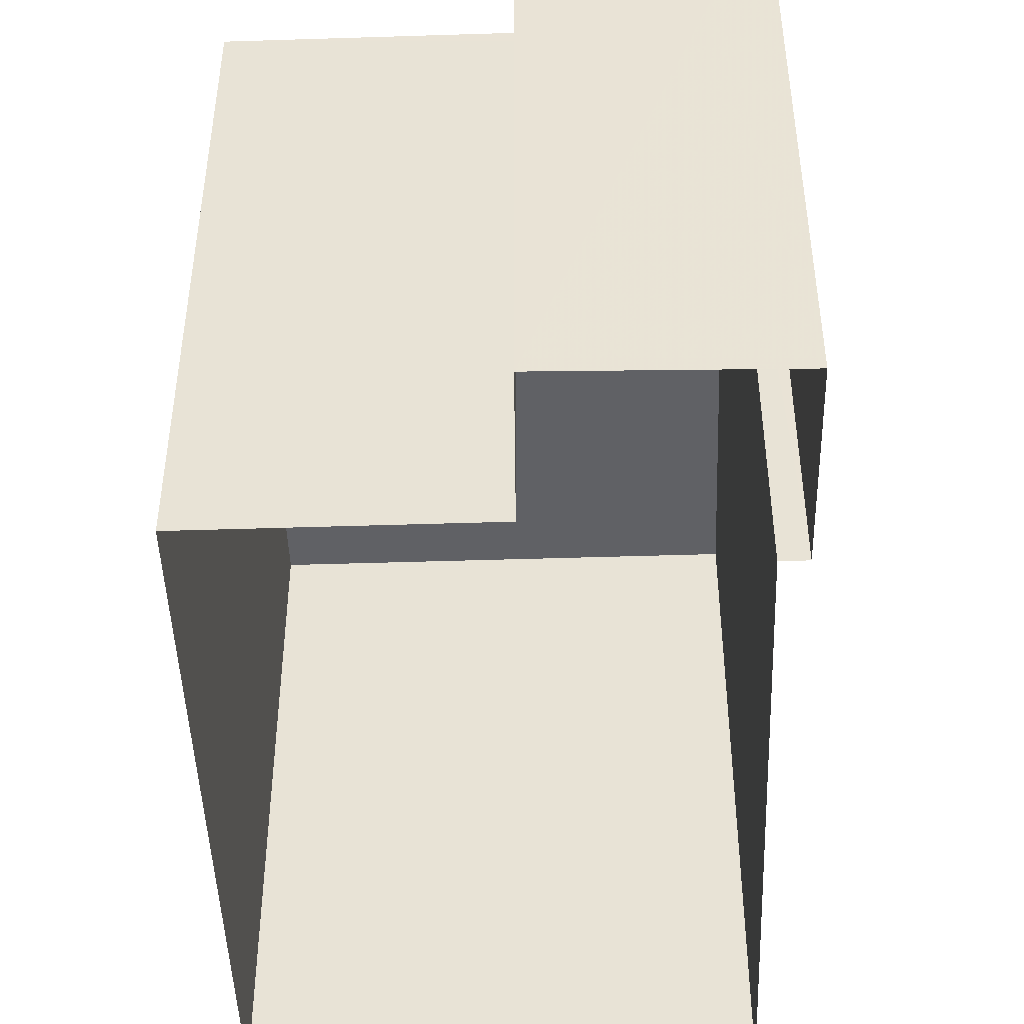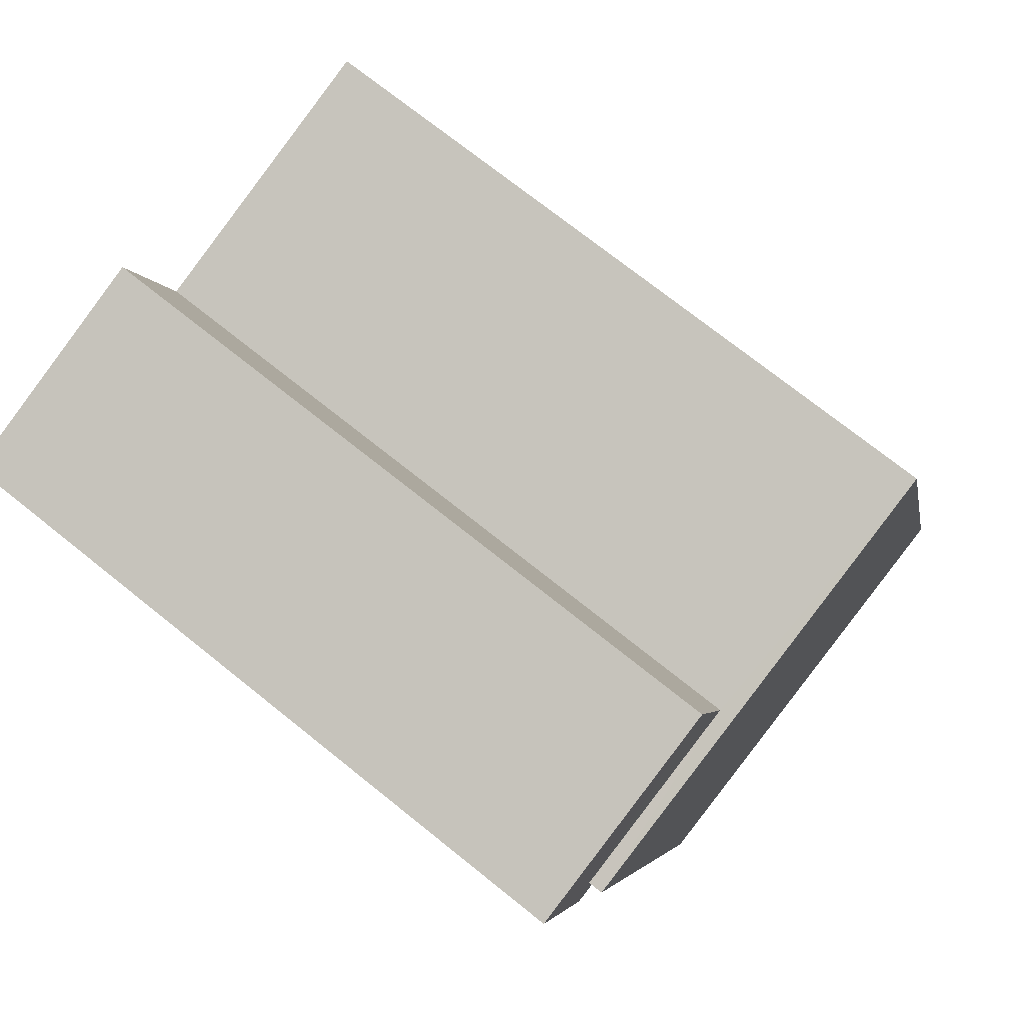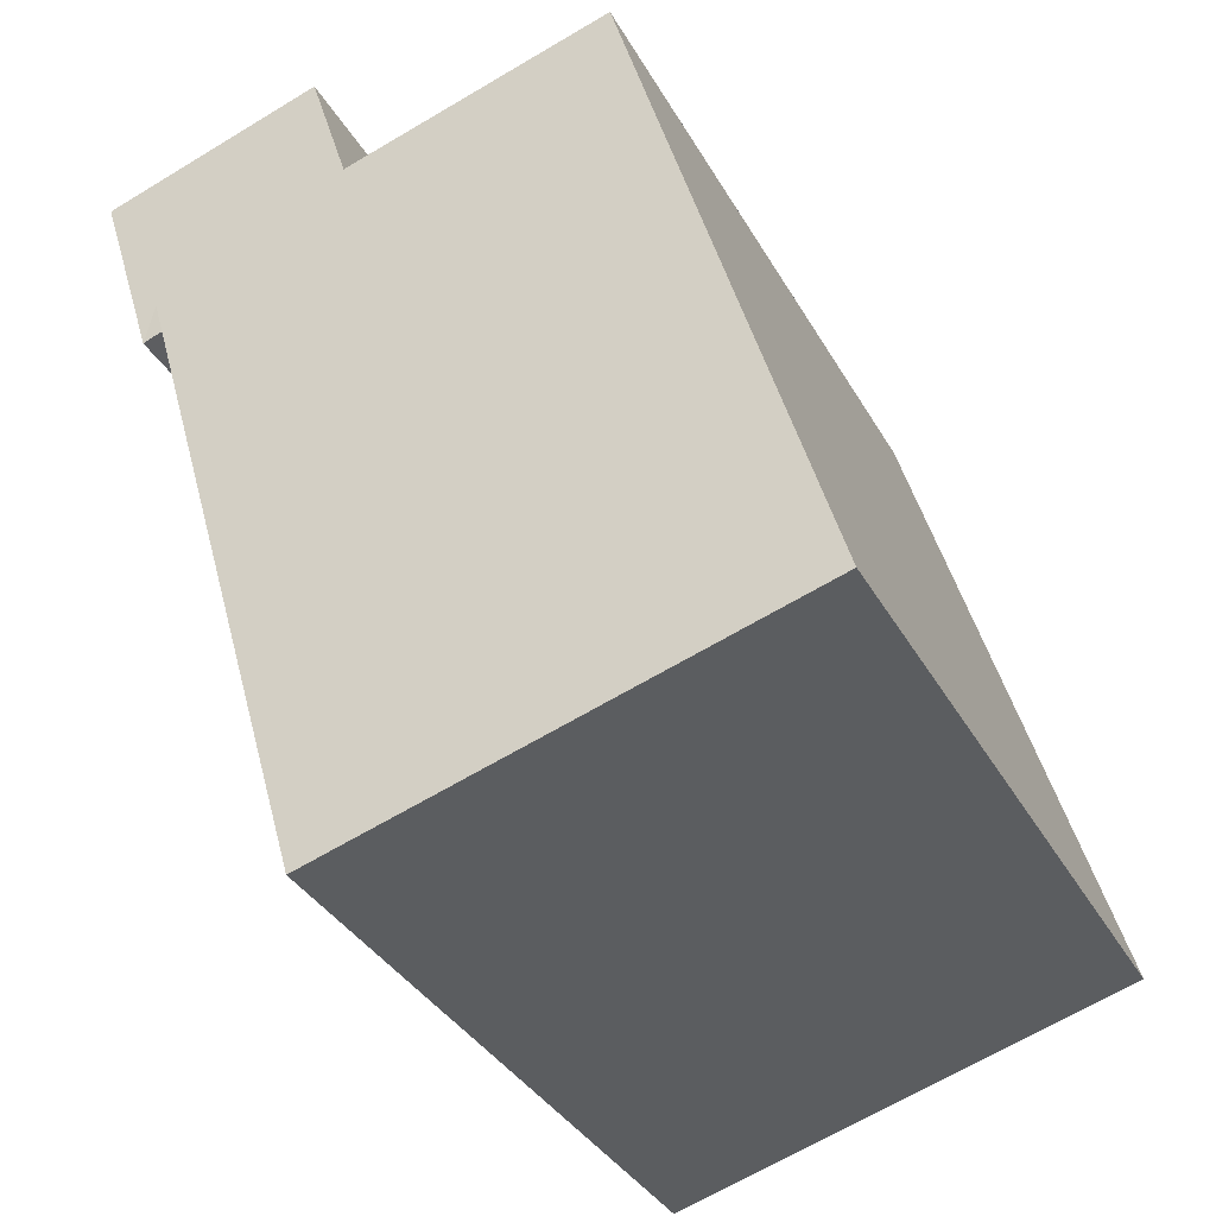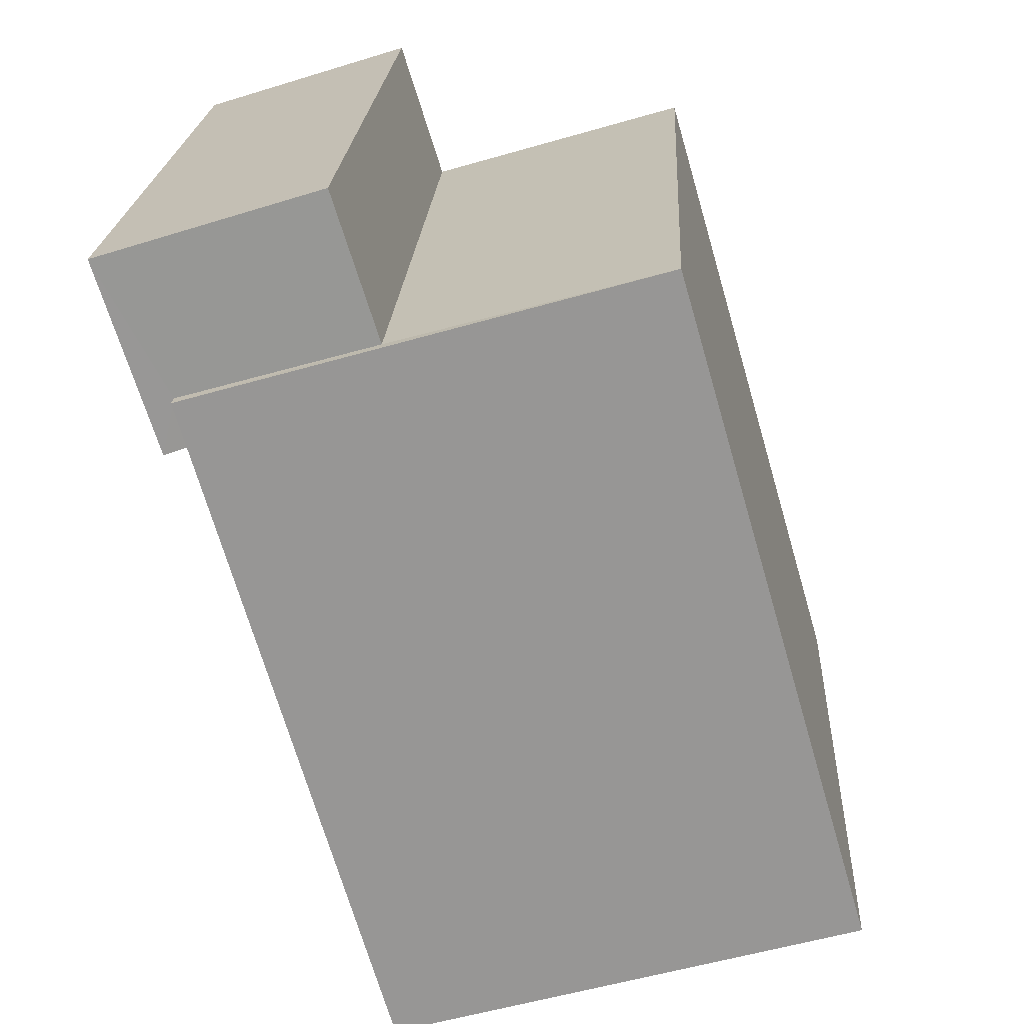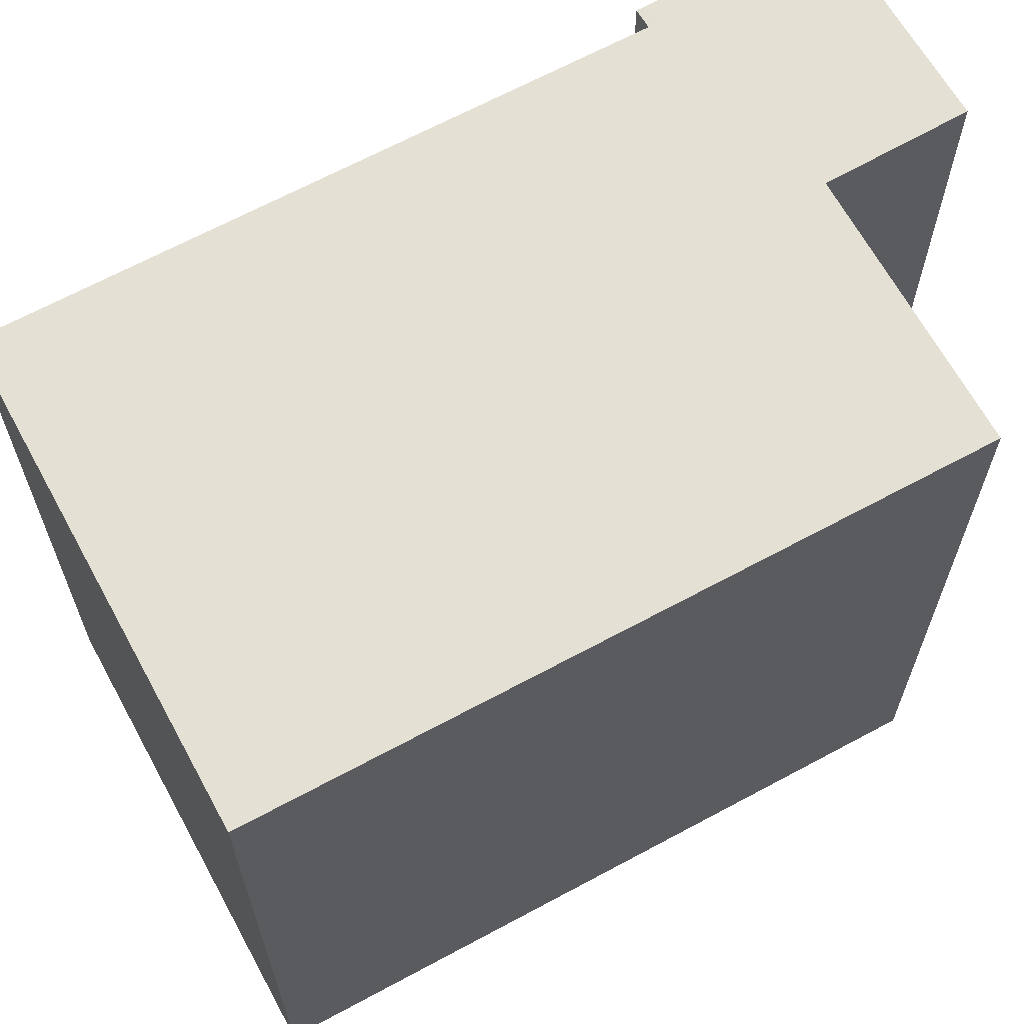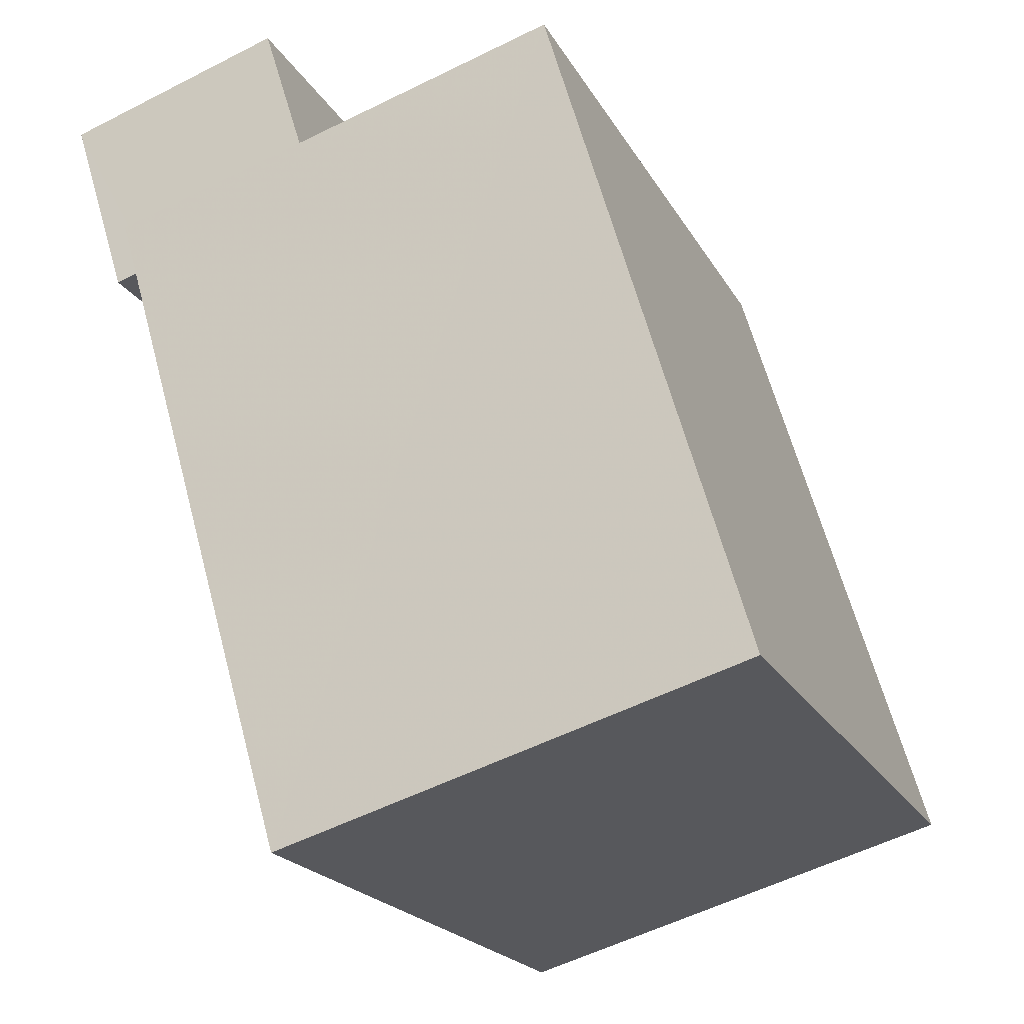
<metadata>
{"format":"obj","ext":"obj","renderer":"f3d","projection":"perspective","resolution":1024,"background":"white","views":[{"elev":-47.1,"azim":-161.7,"up":"+Z"},{"elev":72.9,"azim":-51.3,"up":"+Y"},{"elev":-35.8,"azim":26.0,"up":"+Y"},{"elev":21.6,"azim":3.1,"up":"+Y"},{"elev":66.1,"azim":77.7,"up":"+Z"},{"elev":-20.6,"azim":21.6,"up":"+Y"}]}
</metadata>
<code>
v -8.858e+04 -1.006e+05 2.257
v -8.858e+04 -1.006e+05 2.258
v -8.858e+04 -1.006e+05 2.257
v -8.858e+04 -1.006e+05 2.258
v -8.858e+04 -1.006e+05 2.257
v -8.858e+04 -1.006e+05 2.257
v -8.858e+04 -1.006e+05 2.257
v -8.858e+04 -1.006e+05 2.257
v -8.858e+04 -1.006e+05 7.681
v -8.858e+04 -1.006e+05 7.683
v -8.858e+04 -1.006e+05 7.682
v -8.858e+04 -1.006e+05 7.681
v -8.858e+04 -1.006e+05 7.566
v -8.858e+04 -1.006e+05 7.566
v -8.858e+04 -1.006e+05 7.566
v -8.858e+04 -1.006e+05 7.566
v -8.858e+04 -1.006e+05 7.566
v -8.858e+04 -1.006e+05 7.566
f 1 2 3
f 2 4 3
f 5 3 6
f 6 7 8
f 3 4 7
f 3 7 6
f 9 10 11
f 9 12 10
f 13 14 15
f 15 14 16
f 13 17 14
f 16 14 18
f 15 5 6
f 15 16 5
f 14 12 18
f 3 18 1
f 1 18 9
f 18 12 9
f 17 13 8
f 7 17 8
f 15 6 8
f 13 15 8
f 10 4 2
f 11 10 2
f 12 17 10
f 10 17 4
f 12 14 17
f 4 17 7
f 9 2 1
f 9 11 2
f 3 5 16
f 18 3 16

</code>
